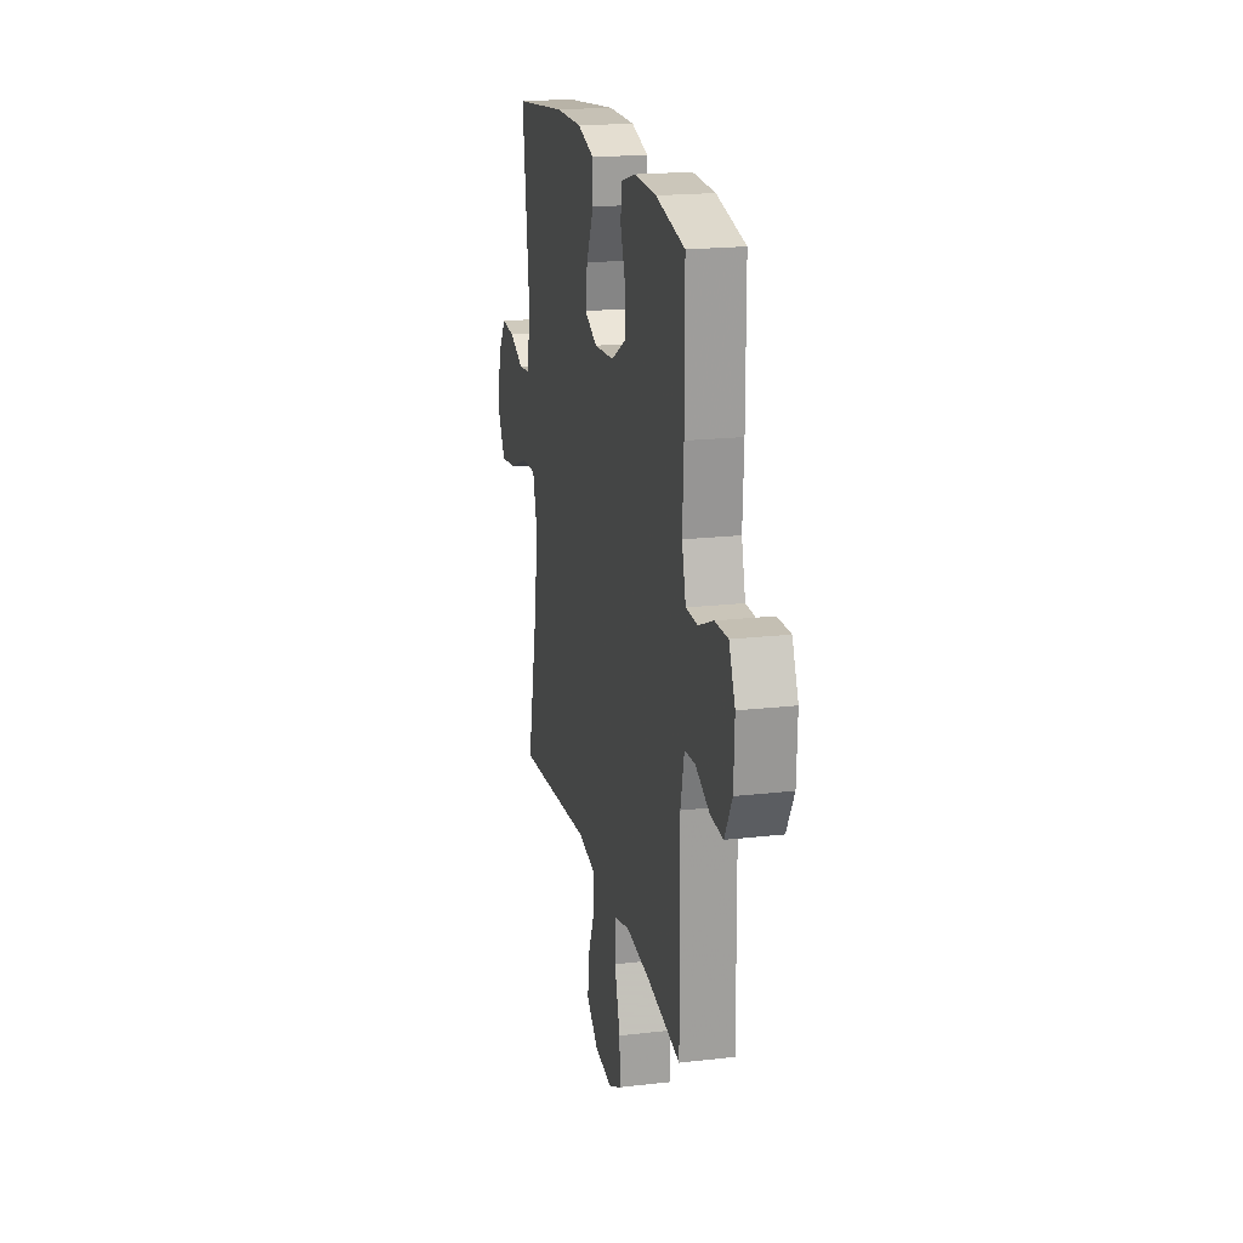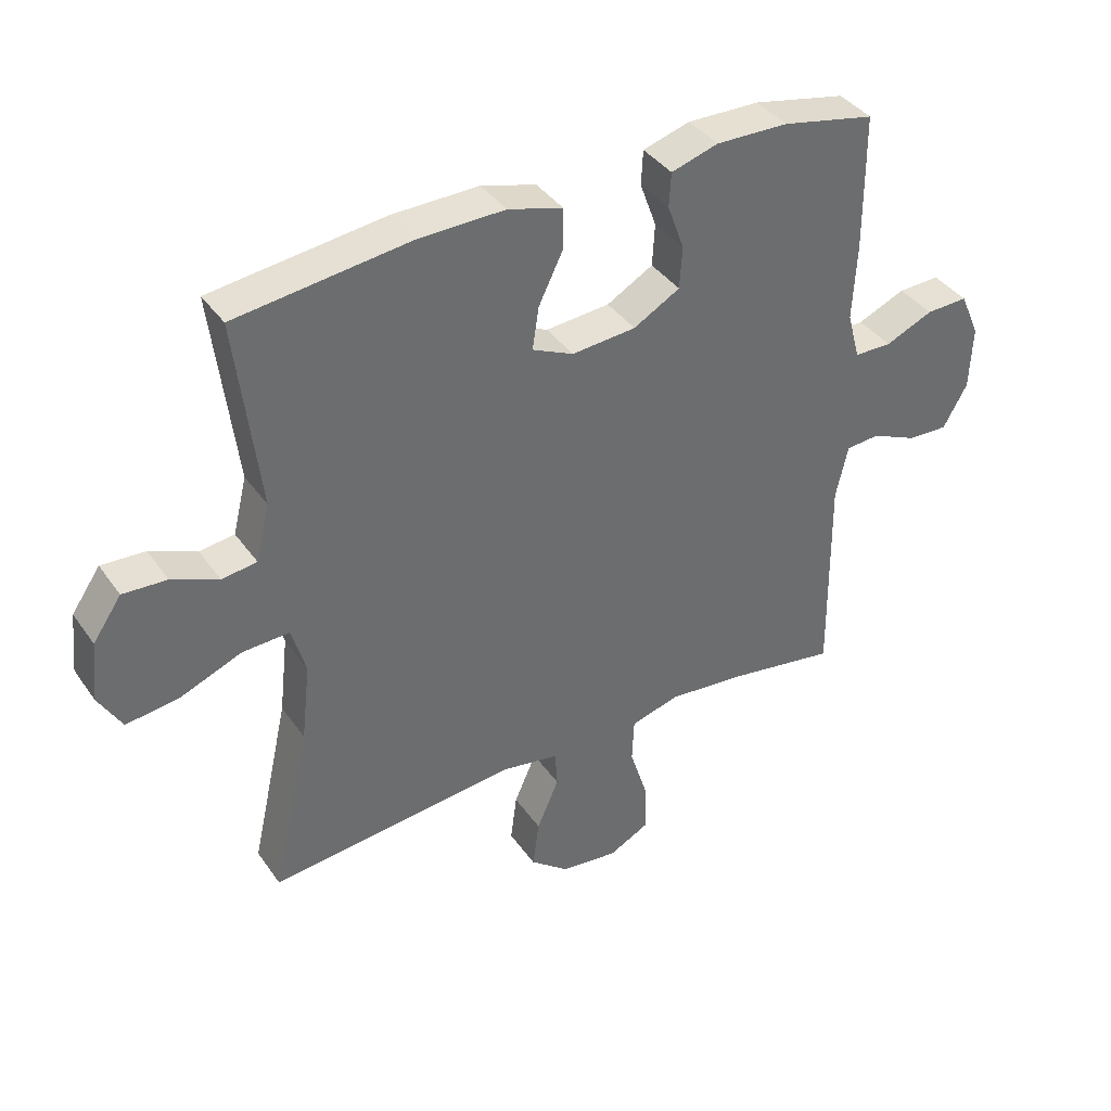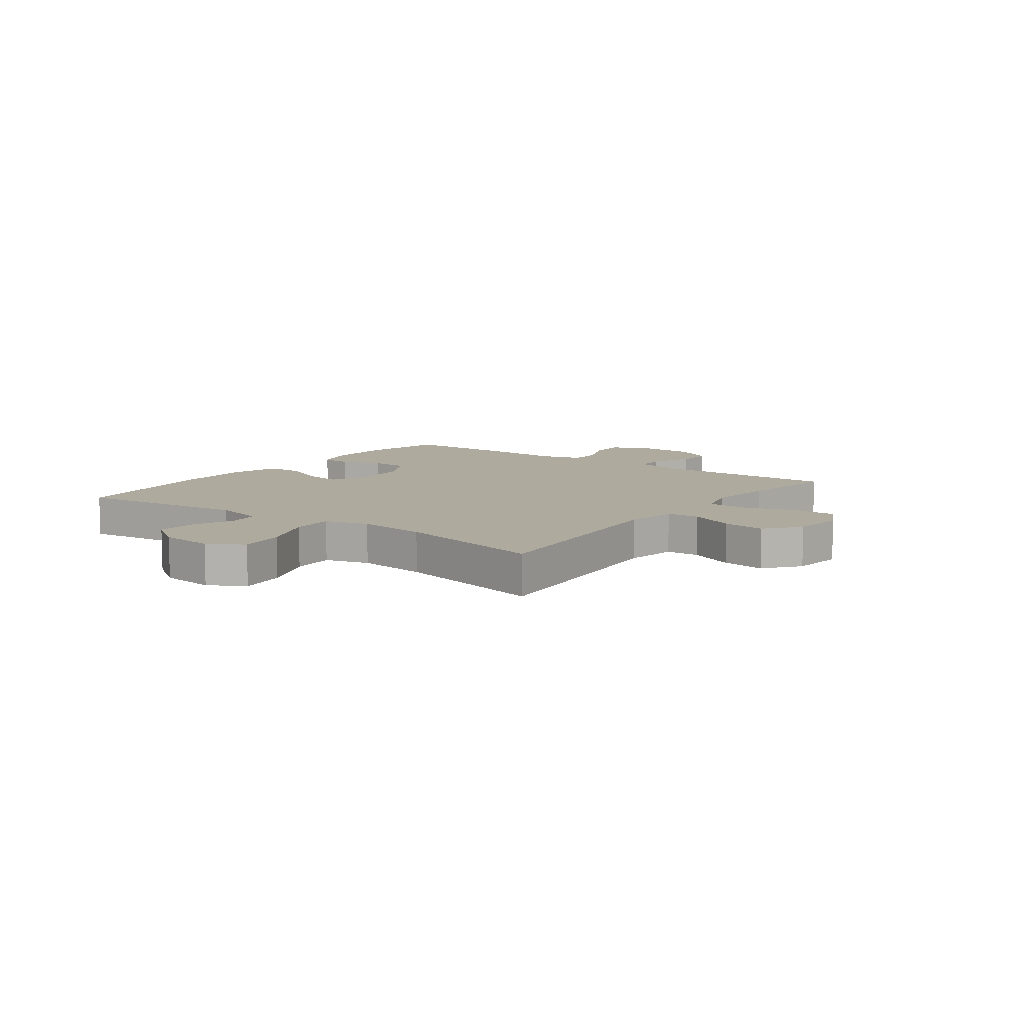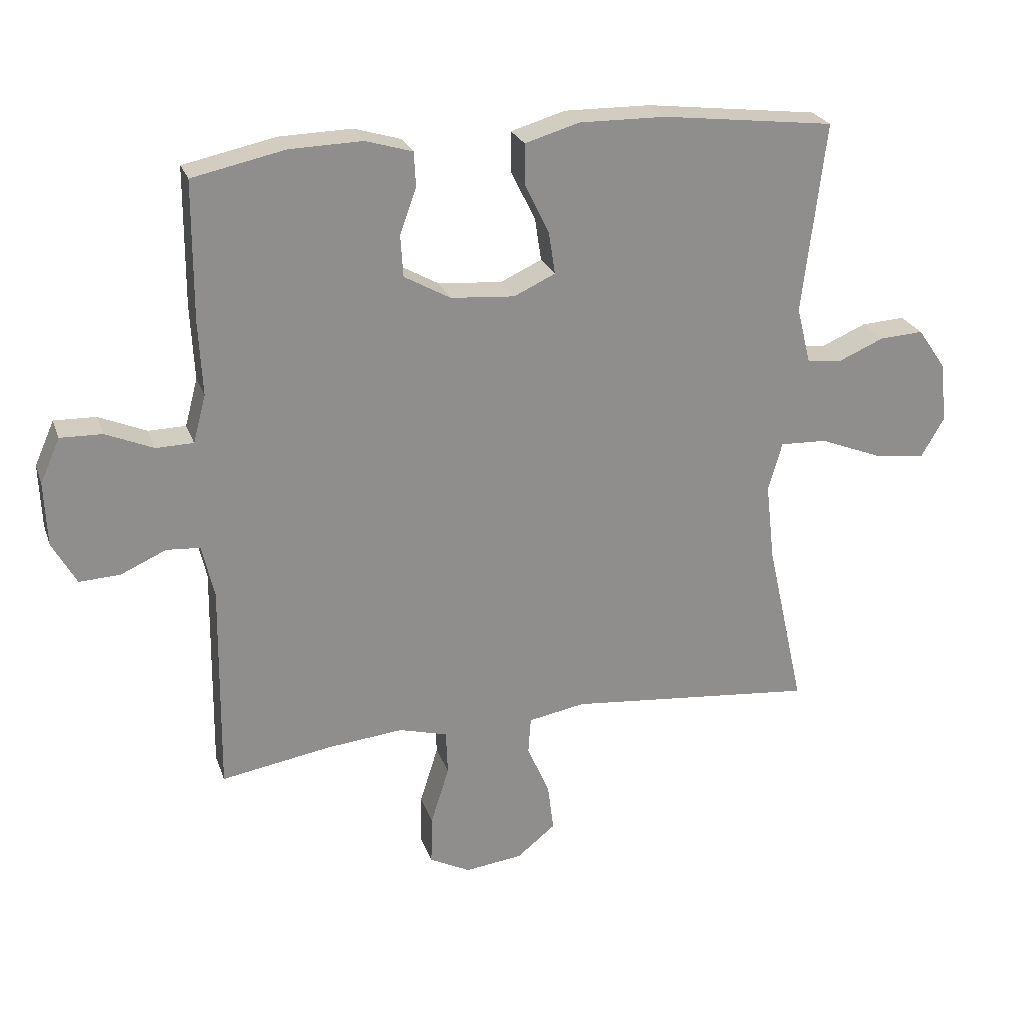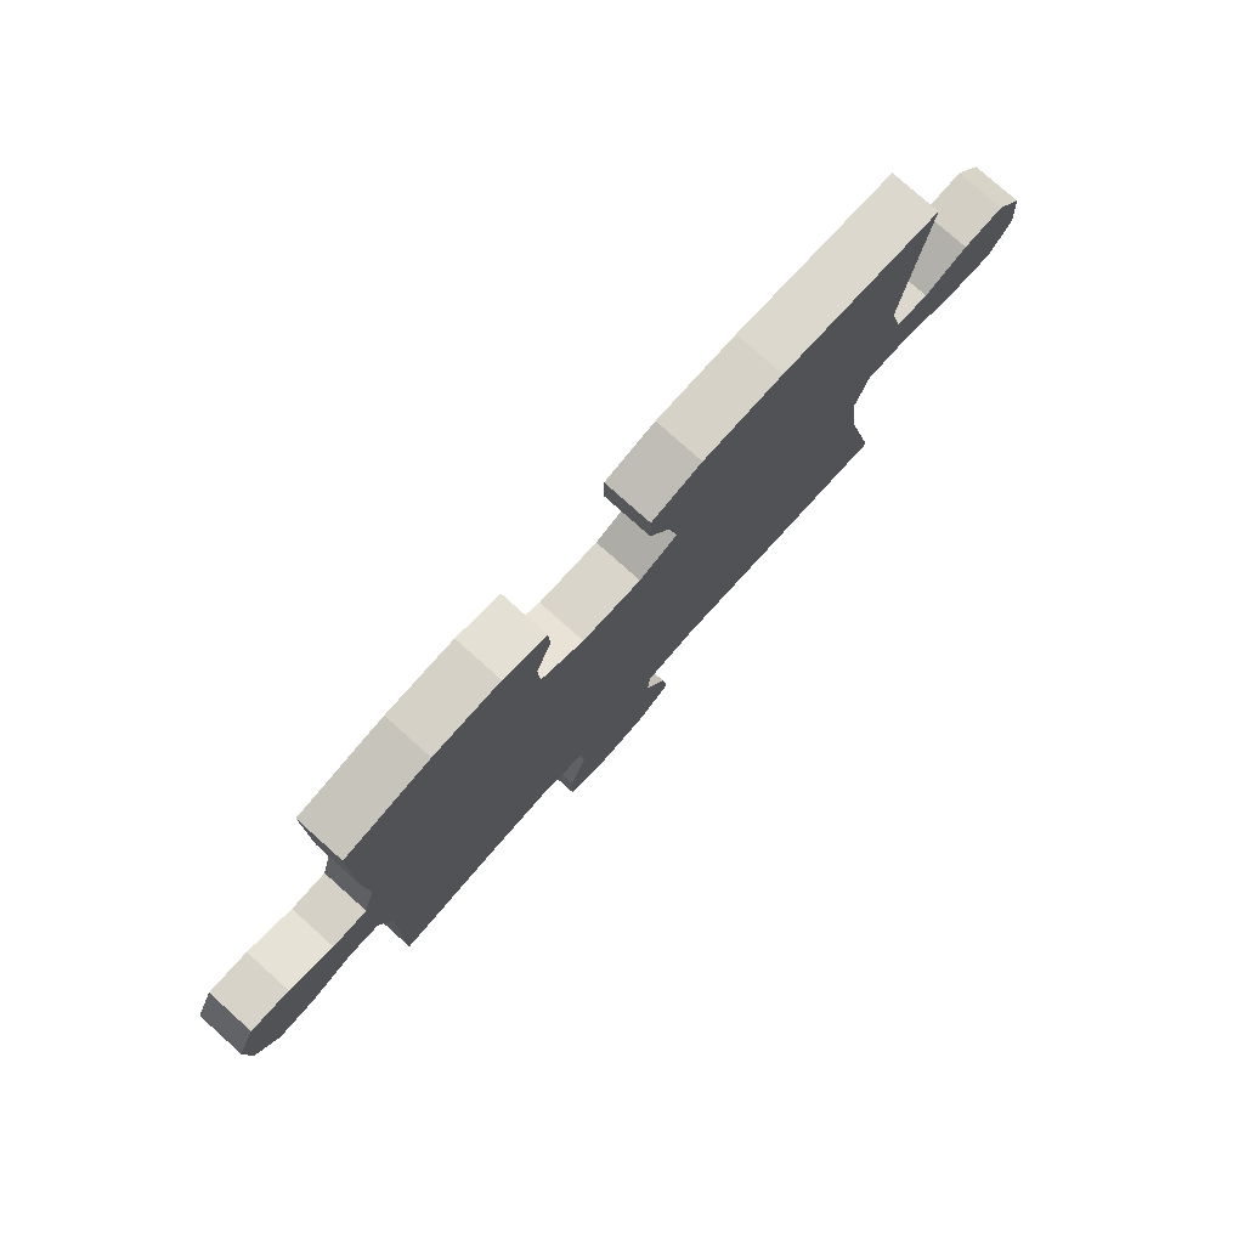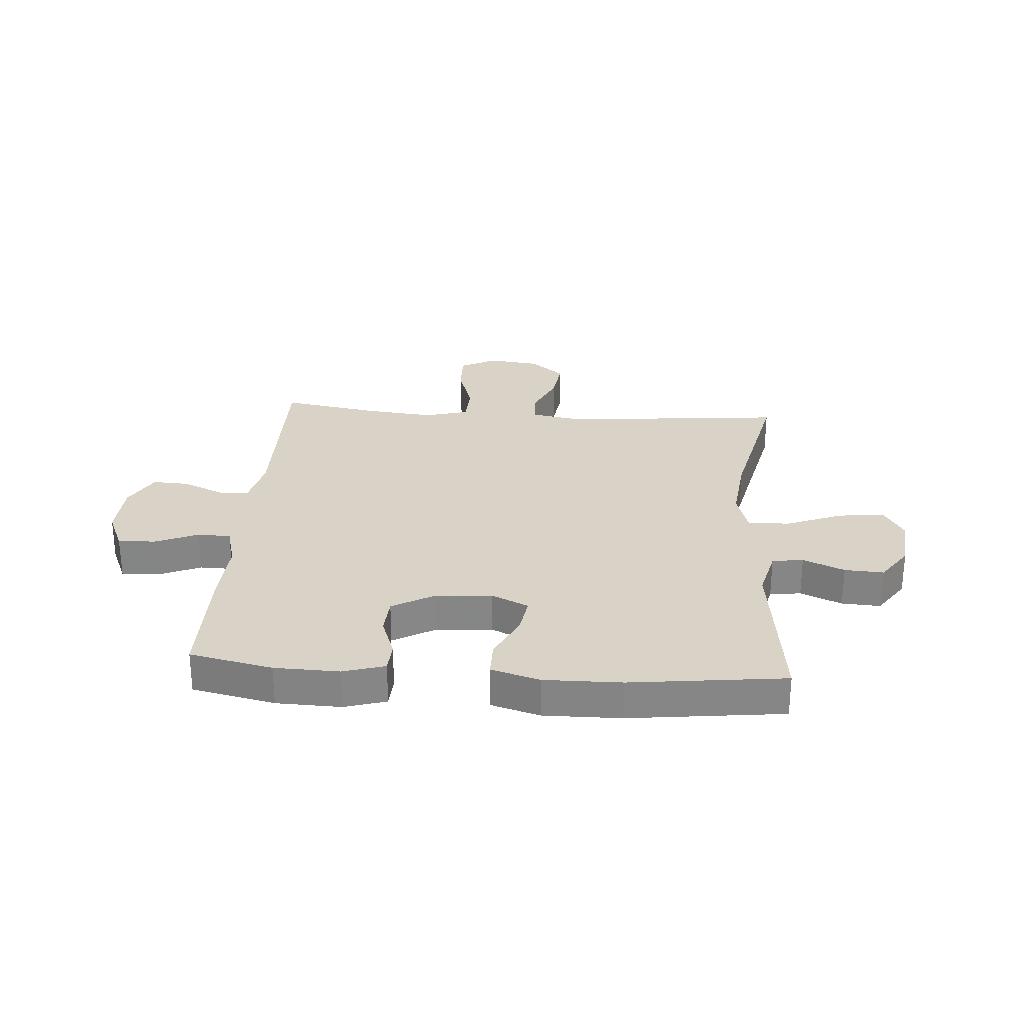
<metadata>
{"format":"obj","ext":"obj","renderer":"f3d","projection":"perspective","resolution":1024,"background":"white","views":[{"elev":19.7,"azim":-102.1,"up":"+Z"},{"elev":38.9,"azim":148.7,"up":"+Z"},{"elev":9.2,"azim":126.4,"up":"+Y"},{"elev":24.7,"azim":-17.0,"up":"+Z"},{"elev":78.2,"azim":-48.2,"up":"+Z"},{"elev":28.1,"azim":4.2,"up":"+Y"}]}
</metadata>
<code>
v 0.5 0.07 0.5
v 0.464 0.07 0.199
v 0.486 0.07 0.11
v 0.541 0.07 0.103
v 0.614 0.07 0.134
v 0.683 0.07 0.138
v 0.728 0.07 0.073
v 0.738 0.07 -0.022
v 0.702 0.07 -0.084
v 0.62 0.07 -0.074
v 0.522 0.07 -0.035
v 0.448 0.07 -0.032
v 0.426 0.07 -0.109
v 0.44 0.07 -0.232
v 0.5 0.07 -0.5
v 0.108 0.07 -0.462
v 0.018 0.07 -0.478
v 0.014 0.07 -0.536
v 0.049 0.07 -0.616
v 0.059 0.07 -0.692
v -0.002 0.07 -0.741
v -0.093 0.07 -0.752
v -0.157 0.07 -0.719
v -0.155 0.07 -0.642
v -0.126 0.07 -0.55
v -0.129 0.07 -0.48
v -0.206 0.07 -0.459
v -0.326 0.07 -0.471
v -0.5 0.07 -0.5
v -0.496 0.07 -0.169
v -0.515 0.07 -0.085
v -0.568 0.07 -0.081
v -0.64 0.07 -0.113
v -0.704 0.07 -0.116
v -0.742 0.07 -0.048
v -0.746 0.07 0.053
v -0.715 0.07 0.123
v -0.649 0.07 0.121
v -0.574 0.07 0.089
v -0.515 0.07 0.09
v -0.495 0.07 0.165
v -0.501 0.07 0.283
v -0.5 0.07 0.5
v -0.354 0.07 0.531
v -0.24 0.07 0.534
v -0.166 0.07 0.512
v -0.163 0.07 0.458
v -0.189 0.07 0.386
v -0.185 0.07 0.32
v -0.112 0.07 0.279
v -0.011 0.07 0.271
v 0.054 0.07 0.301
v 0.044 0.07 0.367
v 0.005 0.07 0.447
v 0.005 0.07 0.51
v 0.091 0.07 0.535
v 0.227 0.07 0.533
v 0.5 0 0.5
v 0.464 0 0.199
v 0.486 0 0.11
v 0.541 0 0.103
v 0.614 0 0.134
v 0.683 0 0.138
v 0.728 0 0.073
v 0.738 0 -0.022
v 0.702 0 -0.084
v 0.62 0 -0.074
v 0.522 0 -0.035
v 0.448 0 -0.032
v 0.426 0 -0.109
v 0.44 0 -0.232
v 0.5 0 -0.5
v 0.108 0 -0.462
v 0.018 0 -0.478
v 0.014 0 -0.536
v 0.049 0 -0.616
v 0.059 0 -0.692
v -0.002 0 -0.741
v -0.093 0 -0.752
v -0.157 0 -0.719
v -0.155 0 -0.642
v -0.126 0 -0.55
v -0.129 0 -0.48
v -0.206 0 -0.459
v -0.326 0 -0.471
v -0.5 0 -0.5
v -0.496 0 -0.169
v -0.515 0 -0.085
v -0.568 0 -0.081
v -0.64 0 -0.113
v -0.704 0 -0.116
v -0.742 0 -0.048
v -0.746 0 0.053
v -0.715 0 0.123
v -0.649 0 0.121
v -0.574 0 0.089
v -0.515 0 0.09
v -0.495 0 0.165
v -0.501 0 0.283
v -0.5 0 0.5
v -0.354 0 0.531
v -0.24 0 0.534
v -0.166 0 0.512
v -0.163 0 0.458
v -0.189 0 0.386
v -0.185 0 0.32
v -0.112 0 0.279
v -0.011 0 0.271
v 0.054 0 0.301
v 0.044 0 0.367
v 0.005 0 0.447
v 0.005 0 0.51
v 0.091 0 0.535
v 0.227 0 0.533
f 56 57 1 2
f 53 54 55 56
f 52 53 56 2
f 51 52 2 3
f 50 51 3
f 45 46 47 48
f 45 48 49
f 44 45 49
f 41 42 43 44
f 40 41 44 49
f 36 37 38 39
f 36 39 40
f 35 36 40
f 32 33 34 35
f 31 32 35 40
f 30 31 40 49
f 28 29 30 49
f 22 23 24 25
f 22 25 26
f 21 22 26
f 18 19 20 21
f 17 18 21 26
f 16 17 26 27
f 14 15 16
f 13 14 16 27
f 8 9 10 11
f 8 11 12
f 7 8 12
f 4 5 6 7
f 3 4 7 12
f 50 3 12 13
f 28 49 50
f 13 27 28 50
f 59 58 114 113
f 113 112 111 110
f 59 113 110 109
f 60 59 109 108
f 60 108 107
f 105 104 103 102
f 106 105 102
f 106 102 101
f 101 100 99 98
f 106 101 98 97
f 96 95 94 93
f 97 96 93
f 97 93 92
f 92 91 90 89
f 97 92 89 88
f 106 97 88 87
f 106 87 86 85
f 82 81 80 79
f 83 82 79
f 83 79 78
f 78 77 76 75
f 83 78 75 74
f 84 83 74 73
f 73 72 71
f 84 73 71 70
f 68 67 66 65
f 69 68 65
f 69 65 64
f 64 63 62 61
f 69 64 61 60
f 70 69 60 107
f 107 106 85
f 107 85 84 70
f 1 58 59 2
f 2 59 60 3
f 3 60 61 4
f 4 61 62 5
f 5 62 63 6
f 6 63 64 7
f 7 64 65 8
f 8 65 66 9
f 9 66 67 10
f 10 67 68 11
f 11 68 69 12
f 12 69 70 13
f 13 70 71 14
f 14 71 72 15
f 15 72 73 16
f 16 73 74 17
f 17 74 75 18
f 18 75 76 19
f 19 76 77 20
f 20 77 78 21
f 21 78 79 22
f 22 79 80 23
f 23 80 81 24
f 24 81 82 25
f 25 82 83 26
f 26 83 84 27
f 27 84 85 28
f 28 85 86 29
f 29 86 87 30
f 30 87 88 31
f 31 88 89 32
f 32 89 90 33
f 33 90 91 34
f 34 91 92 35
f 35 92 93 36
f 36 93 94 37
f 37 94 95 38
f 38 95 96 39
f 39 96 97 40
f 40 97 98 41
f 41 98 99 42
f 42 99 100 43
f 43 100 101 44
f 44 101 102 45
f 45 102 103 46
f 46 103 104 47
f 47 104 105 48
f 48 105 106 49
f 49 106 107 50
f 50 107 108 51
f 51 108 109 52
f 52 109 110 53
f 53 110 111 54
f 54 111 112 55
f 55 112 113 56
f 56 113 114 57
f 57 114 58 1

</code>
